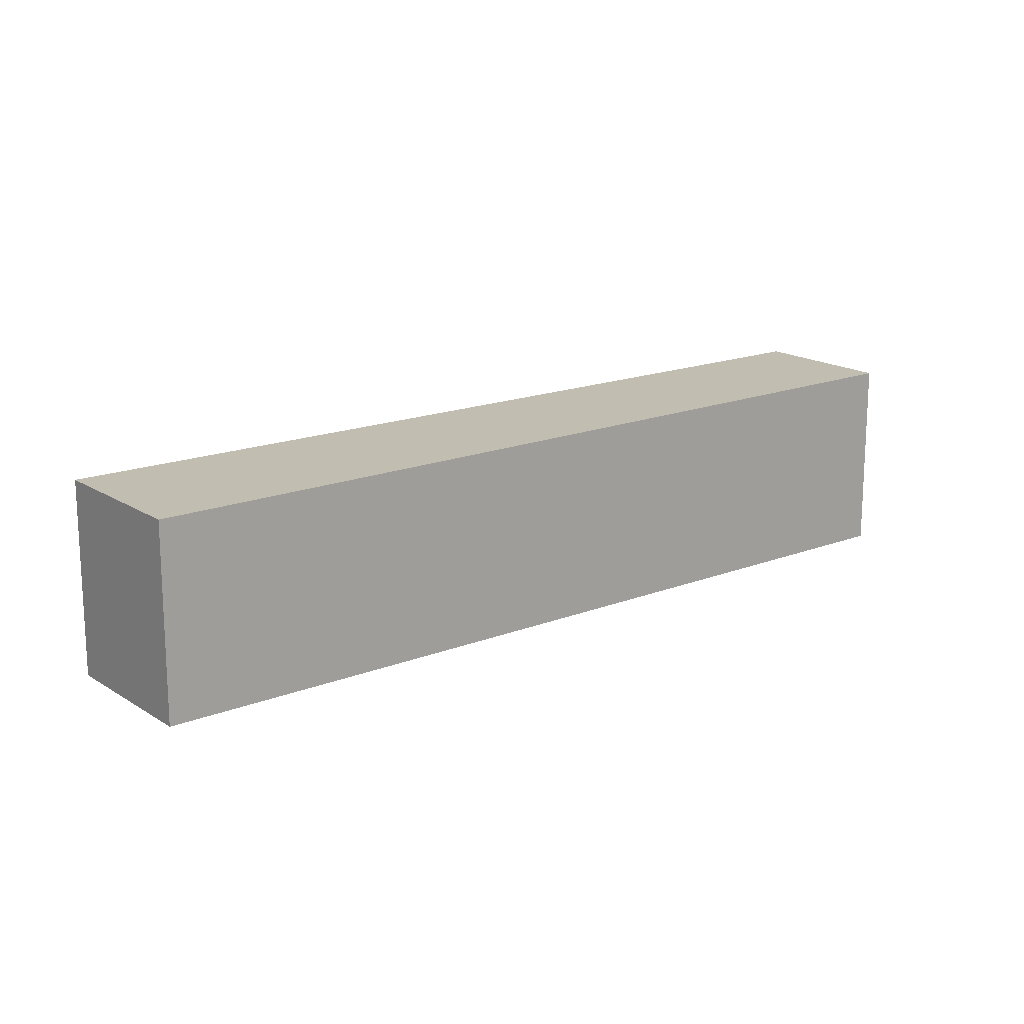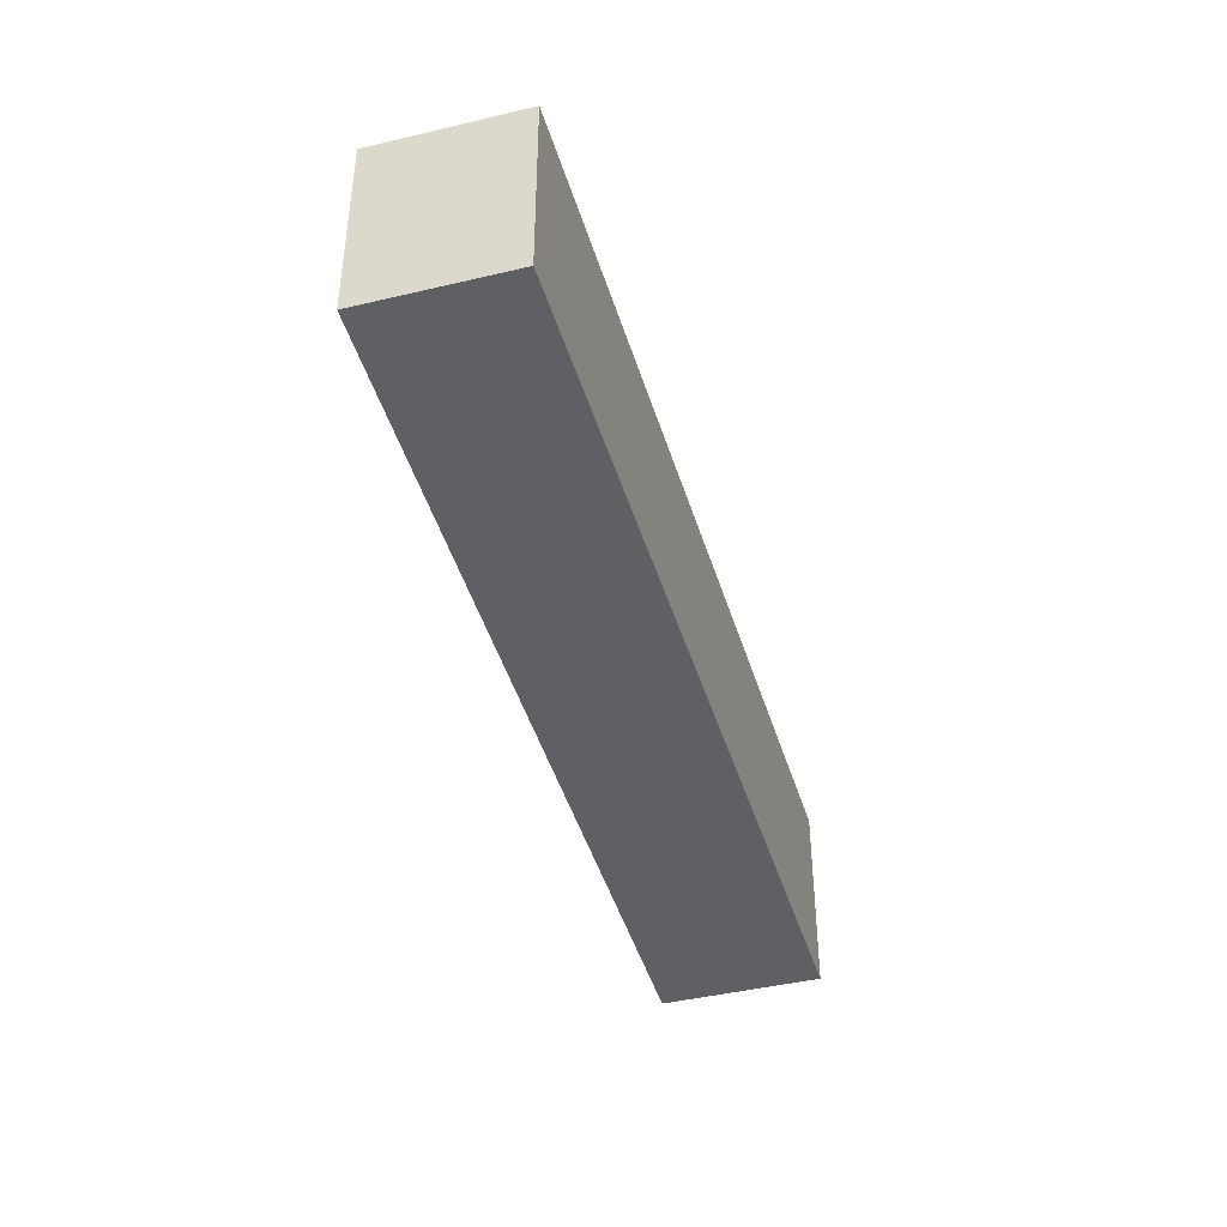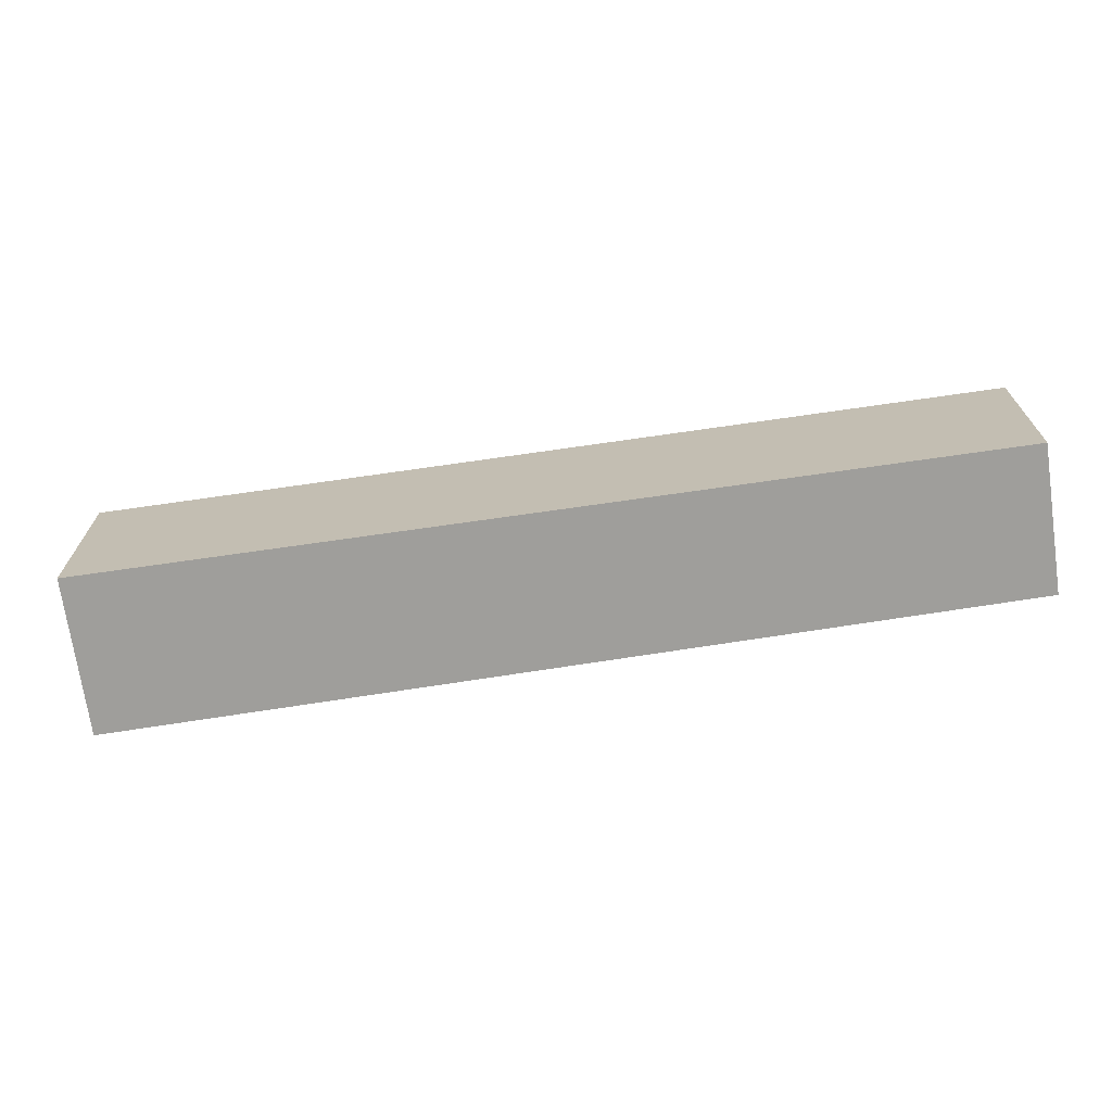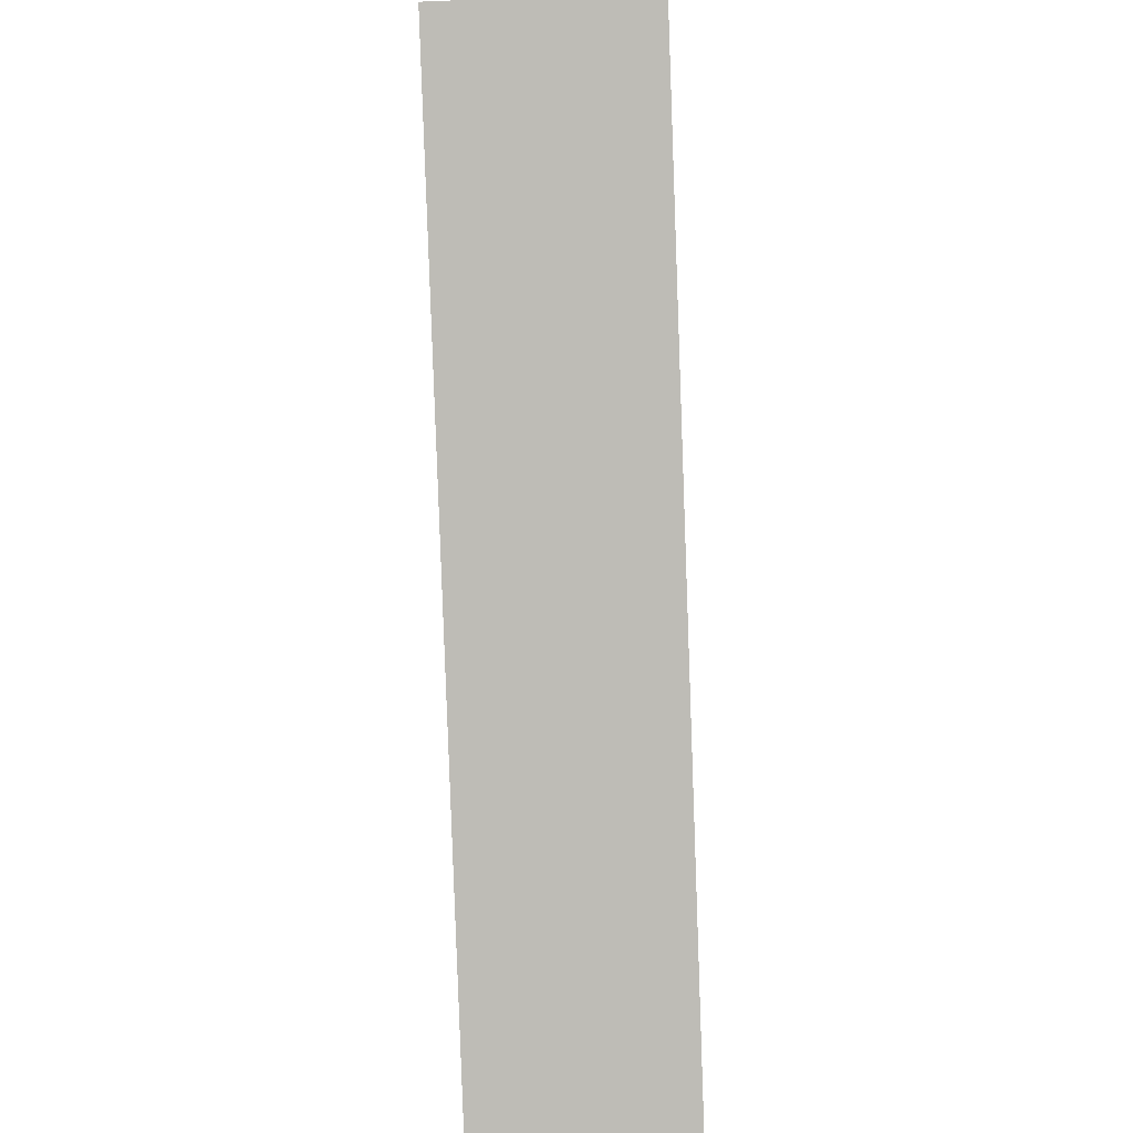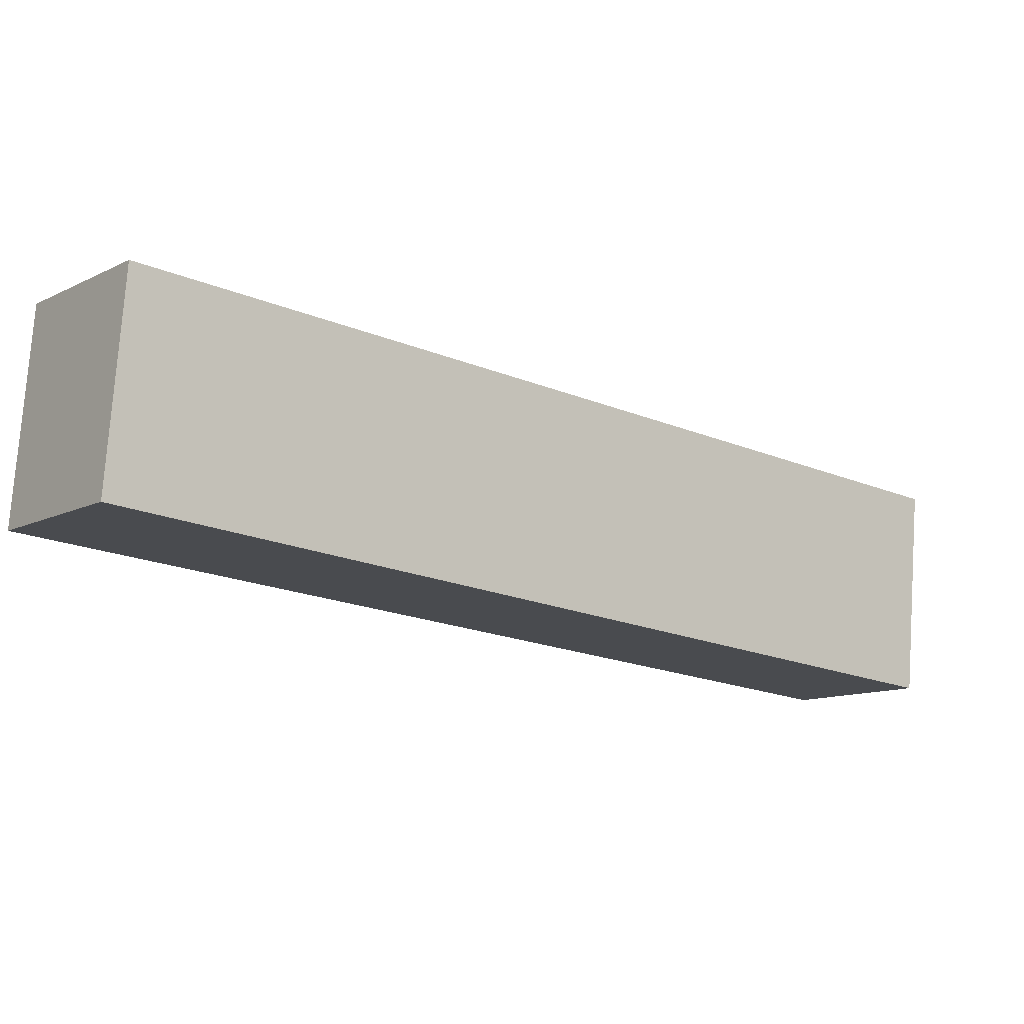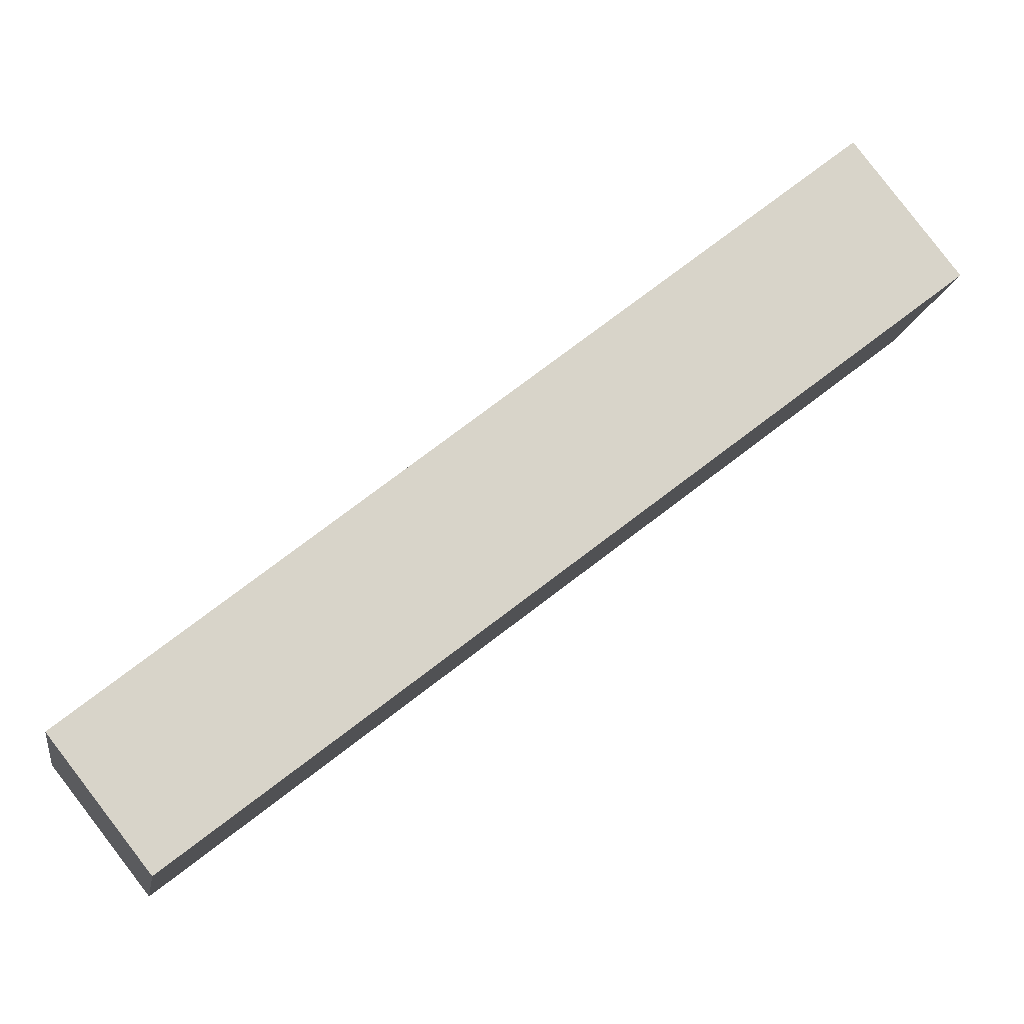
<metadata>
{"format":"obj","ext":"obj","renderer":"f3d","projection":"perspective","resolution":1024,"background":"white","views":[{"elev":17.0,"azim":103.6,"up":"+Y"},{"elev":-43.4,"azim":-112.4,"up":"+Y"},{"elev":-70.8,"azim":150.1,"up":"+Y"},{"elev":-46.9,"azim":92.6,"up":"+Z"},{"elev":76.3,"azim":-176.0,"up":"+Z"},{"elev":-14.4,"azim":-9.5,"up":"+Z"}]}
</metadata>
<code>
v  0 0.78 4.776e-17
v  3.237 0.78 1.787
v  0.365 0.78 -0.465
v  2.844 0.78 2.289
v  3.237 -1.094e-16 1.787
v  0.365 2.847e-17 -0.465
v  0 0 0
v  2.844 -1.402e-16 2.289
g defaultobject
f 1 2 3
f 2 1 4
f 5 3 2
f 3 5 6
f 6 1 3
f 1 6 7
f 7 4 1
f 4 7 8
f 8 2 4
f 2 8 5
f 5 7 6
f 7 5 8

</code>
